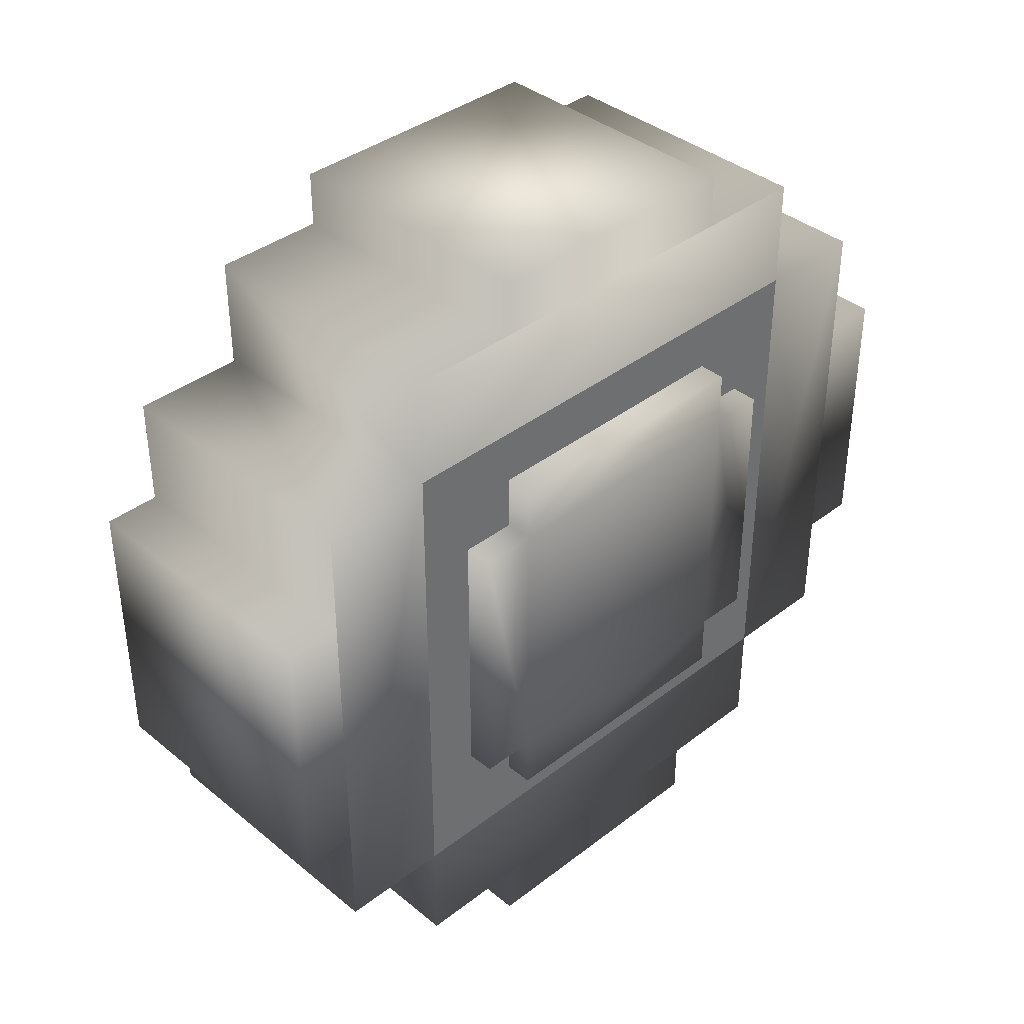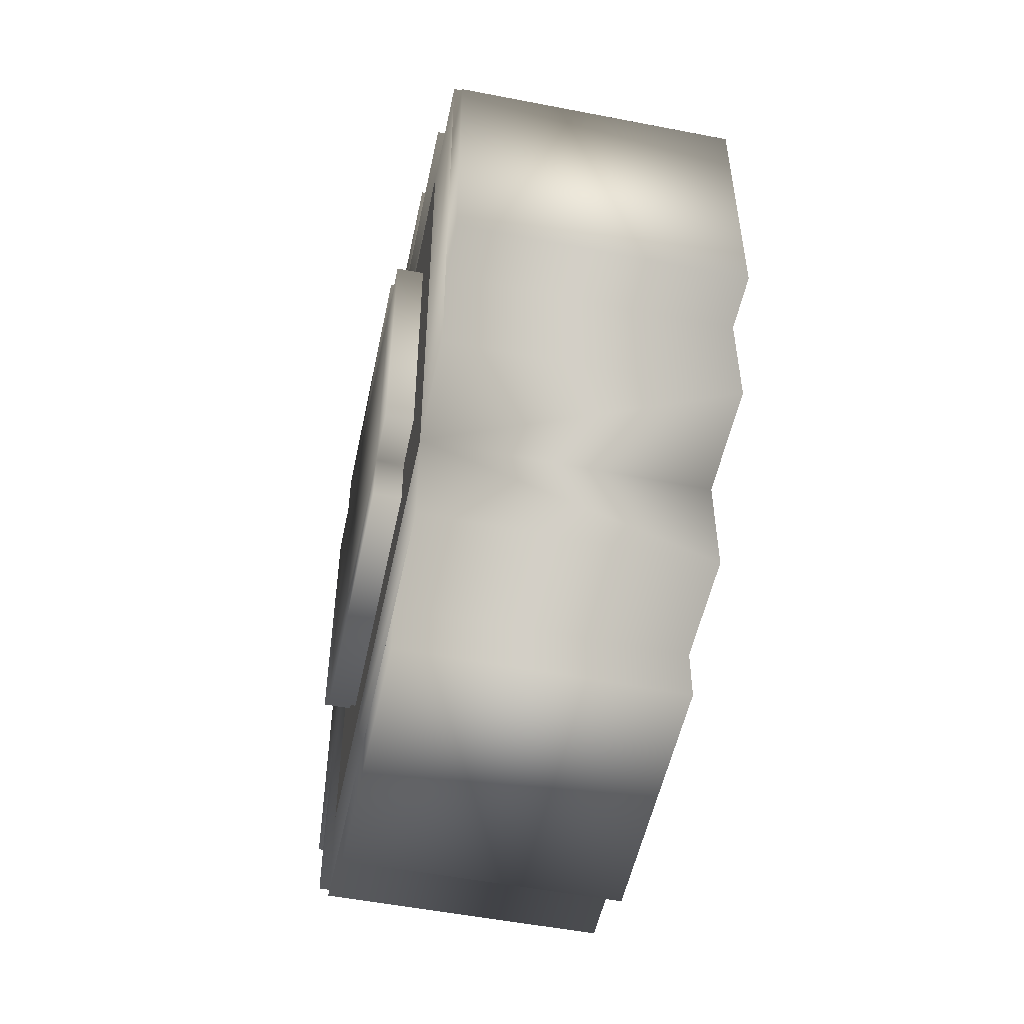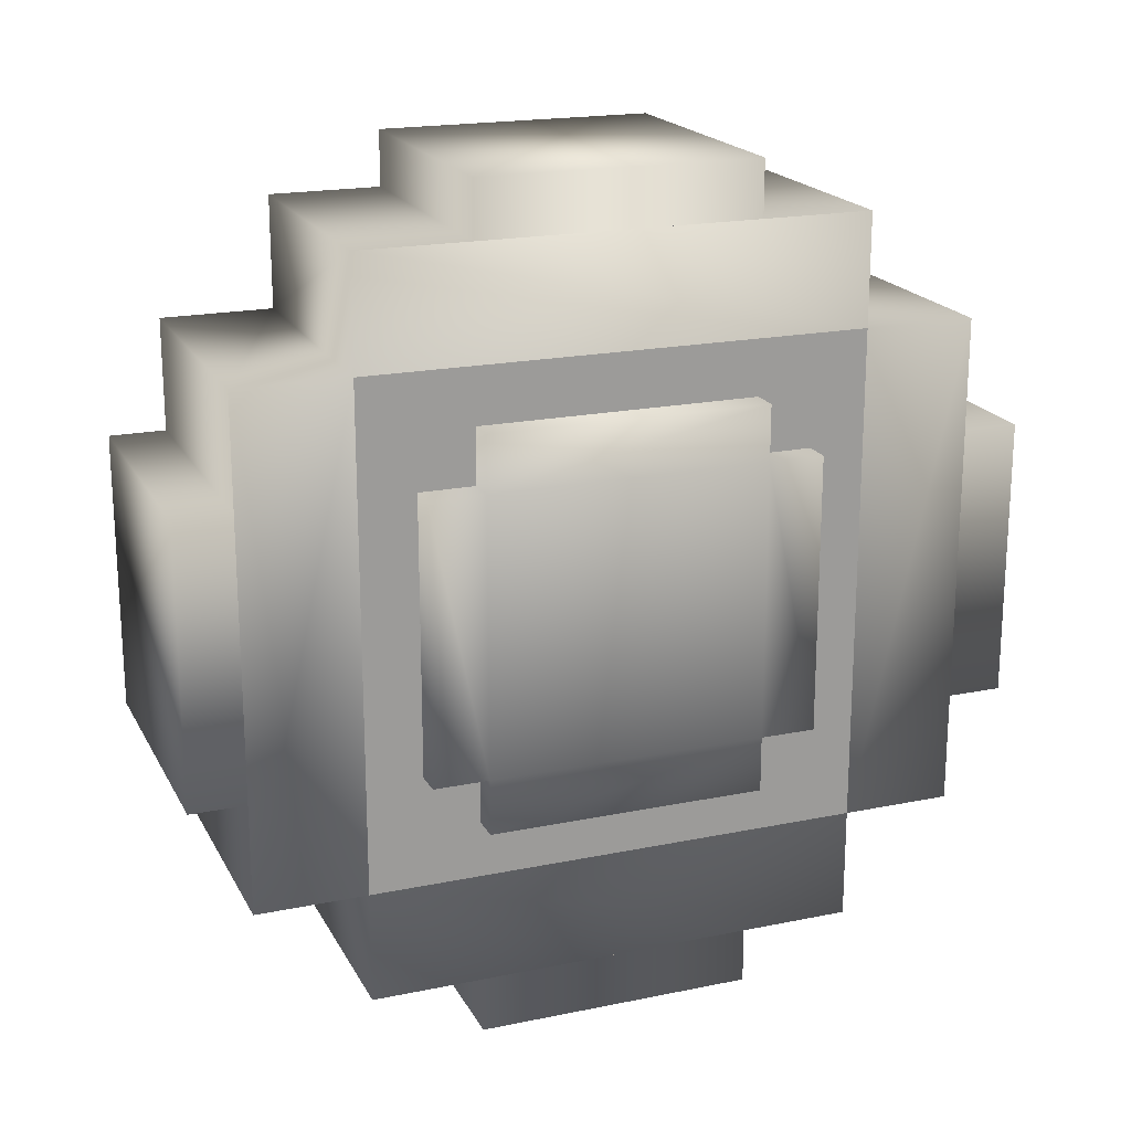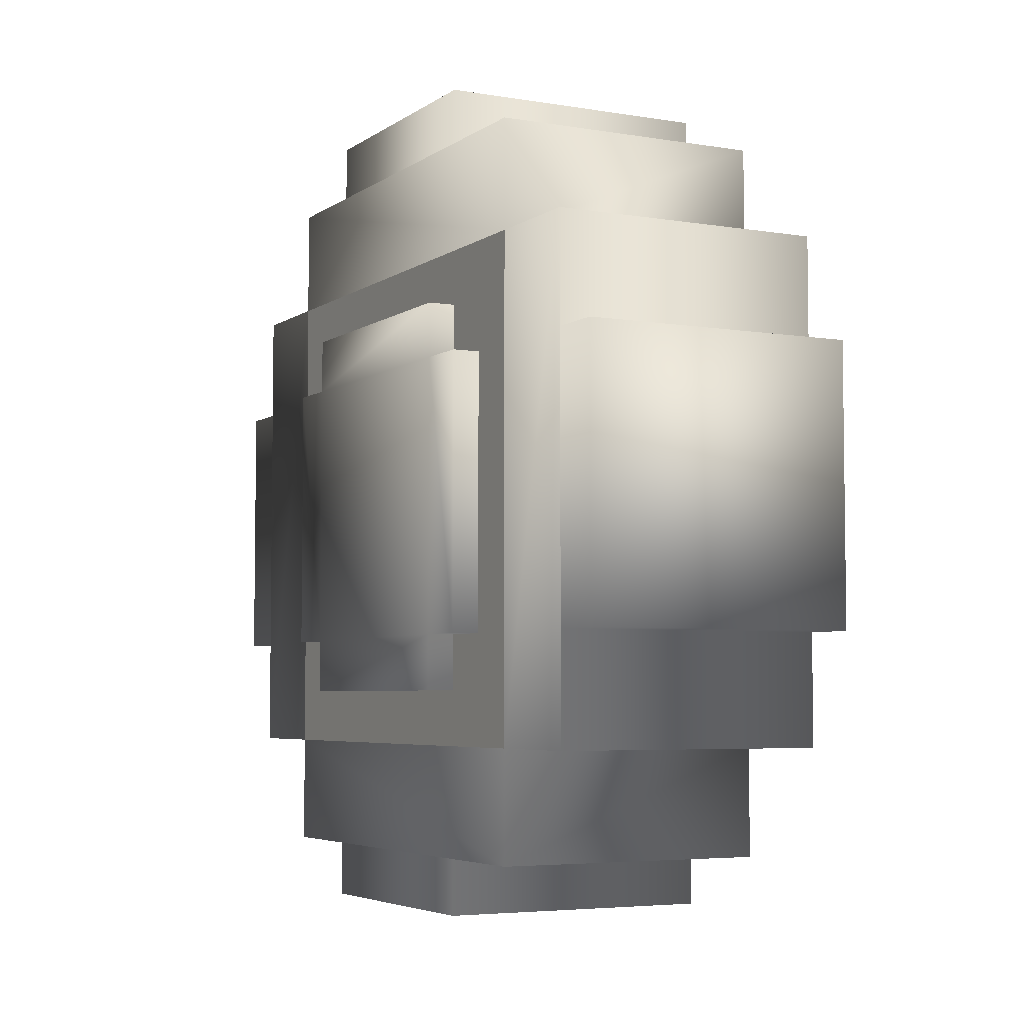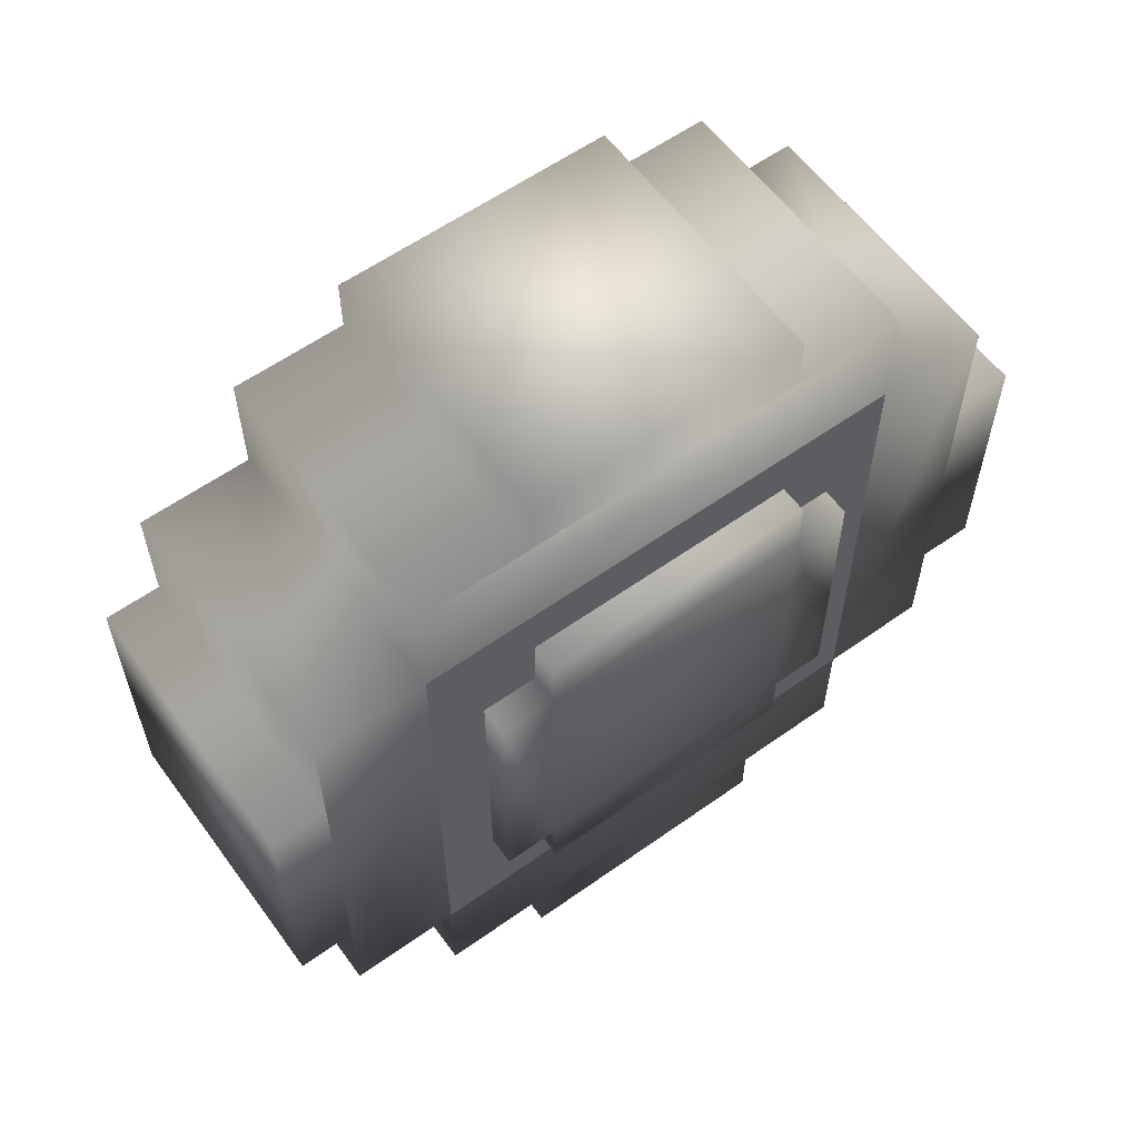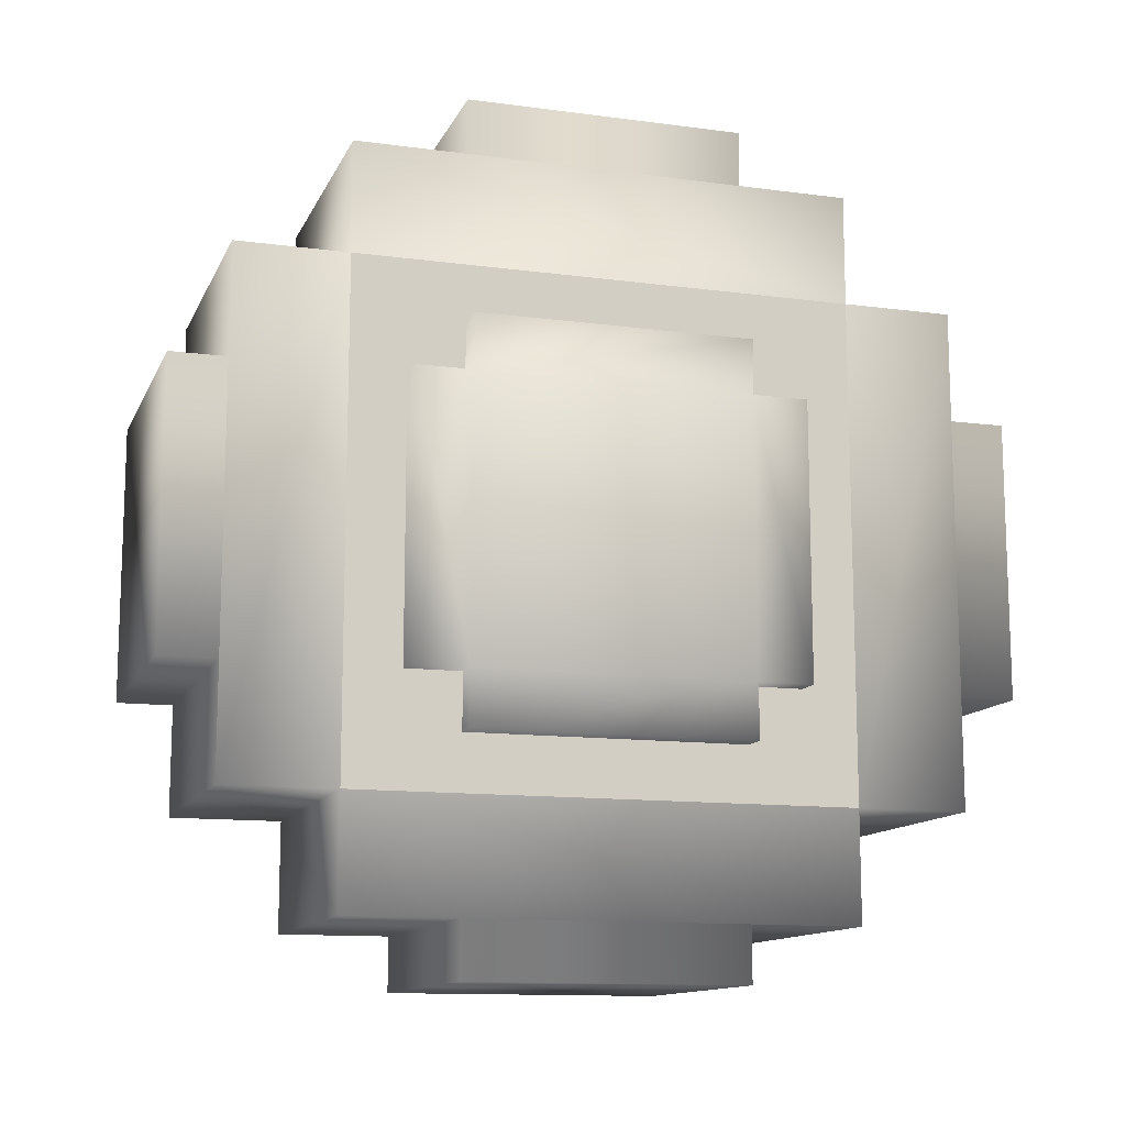
<metadata>
{"format":"obj","ext":"obj","renderer":"f3d","projection":"perspective","resolution":1024,"background":"white","views":[{"elev":38.3,"azim":-134.2,"up":"+Z"},{"elev":-52.8,"azim":168.2,"up":"+Z"},{"elev":19.4,"azim":-111.0,"up":"+Y"},{"elev":-4.9,"azim":152.4,"up":"+Y"},{"elev":59.4,"azim":53.9,"up":"+Z"},{"elev":-12.4,"azim":-107.4,"up":"+Z"}]}
</metadata>
<code>
o wheellarge
v 0.1562 0.2812 0.4062
v 0.1562 -0.2812 0.4062
v 0.1562 0.2812 -0.4062
v 0.1562 -0.2812 -0.4062
v -0.1562 0.2812 -0.4062
v -0.1562 -0.2812 -0.4062
v -0.1562 0.2812 0.4062
v -0.1562 -0.2812 0.4062
v 0.1562 0.4062 0.2812
v 0.1562 -0.4062 0.2812
v 0.1562 0.4062 -0.2812
v 0.1562 -0.4062 -0.2812
v -0.1562 0.4062 -0.2812
v -0.1562 -0.4062 -0.2812
v -0.1562 0.4062 0.2812
v -0.1562 -0.4062 0.2812
v 0.1875 0.1562 0.2188
v 0.1875 -0.1562 0.2188
v 0.1875 0.1562 -0.2188
v 0.1875 -0.1562 -0.2188
v -0.1875 0.1562 -0.2188
v -0.1875 -0.1562 -0.2188
v -0.1875 0.1562 0.2188
v -0.1875 -0.1562 0.2188
v 0.1562 0.1562 0.4688
v 0.1562 -0.1562 0.4688
v 0.1562 0.1562 -0.4688
v 0.1562 -0.1562 -0.4688
v -0.1562 0.1562 -0.4688
v -0.1562 -0.1562 -0.4688
v -0.1562 0.1562 0.4688
v -0.1562 -0.1562 0.4688
v 0.1562 0.4688 0.1562
v 0.1562 -0.4688 0.1562
v 0.1562 0.4688 -0.1562
v 0.1562 -0.4688 -0.1562
v -0.1562 0.4688 -0.1562
v -0.1562 -0.4688 -0.1562
v -0.1562 0.4688 0.1562
v -0.1562 -0.4688 0.1562
v 0.1875 0.2188 0.1562
v 0.1875 -0.2188 0.1562
v 0.1875 0.2188 -0.1562
v 0.1875 -0.2188 -0.1562
v -0.1875 0.2188 -0.1562
v -0.1875 -0.2188 -0.1562
v -0.1875 0.2188 0.1562
v -0.1875 -0.2188 0.1562
v -0.1562 0.2812 -0.1562
v -0.1562 0.2812 -0.2812
v -0.1562 0.4062 -0.1562
v -0.1562 0.1562 -0.2812
v -0.1562 0.1562 -0.4062
v -0.1562 0.4062 0.1562
v -0.1562 0.2812 0.1562
v -0.1562 0.2812 0.2812
v -0.1562 0.1562 0.2812
v -0.1562 0.1562 0.4062
v -0.1562 -0.1562 0.2812
v -0.1562 -0.1562 0.4062
v -0.1562 -0.2812 0.1562
v -0.1562 -0.2812 0.2812
v -0.1562 -0.4062 0.1562
v -0.1562 -0.4062 -0.1562
v -0.1562 -0.2812 -0.1562
v -0.1562 -0.2812 -0.2812
v -0.1562 -0.1562 -0.2812
v -0.1562 -0.1562 -0.4062
v 0.1562 0.4062 0.1562
v 0.1562 0.4062 -0.1562
v 0.1562 0.2812 0.1562
v 0.1562 0.2812 -0.1562
v 0.1562 0.1562 -0.4062
v 0.1562 -0.1562 -0.2812
v 0.1562 0.1562 -0.2812
v 0.1562 -0.4062 -0.1562
v 0.1562 -0.4062 0.1562
v 0.1562 -0.2812 0.1562
v 0.1562 -0.2812 -0.1562
v 0.1562 -0.1562 0.1562
v 0.1562 -0.1562 -0.1562
v 0.1562 0.1562 -0.1562
v 0.1562 0.1562 0.1562
v 0.1562 0.1562 0.4062
v 0.1562 -0.1562 0.4062
v 0.1562 -0.1562 0.2188
v 0.1562 0.1562 0.2188
v 0.1562 0.2188 0.1562
v 0.1562 0.2188 -0.1562
v 0.1562 0.1562 -0.2188
v 0.1562 -0.1562 -0.2188
v 0.1562 -0.2812 0.2812
v 0.1562 0.2812 0.2812
v 0.1562 0.2812 -0.2812
v 0.1562 -0.2812 -0.2812
v 0.1562 -0.1562 -0.4062
v -0.1875 0.1562 -0.1562
v -0.1875 0.1562 0.1562
v -0.1875 -0.1562 0.1562
v -0.1875 -0.1562 -0.1562
v 0.1875 0.1562 -0.1562
v 0.1875 0.1562 0.1562
v 0.1875 -0.1562 0.1562
v 0.1875 -0.1562 -0.1562
f 56 50 66 62
f 93 92 95 94
f 20 19 101 104
f 46 48 99 100
f 24 23 98 99
f 20 104 100 22
f 41 43 45 47
f 45 43 101 97
f 51 37 35 70
f 34 36 76 77
f 16 62 66 14
f 38 36 34 40
f 28 30 29 27
f 39 33 35 37
f 20 22 21 19
f 47 45 97 98
f 21 22 100 97
f 104 44 46 100
f 46 44 42 48
f 42 103 99 48
f 99 103 18 24
f 23 24 18 17
f 17 102 98 23
f 102 41 47 98
f 101 19 21 97
f 40 63 64 38
f 31 58 60 32
f 37 51 54 39
f 29 30 68 53
f 12 95 92 10
f 3 94 95 4
f 9 93 94 11
f 6 66 50 5
f 13 50 56 15
f 7 56 62 8
f 35 33 69 70
f 2 92 93 1
f 25 26 85 84
f 28 27 73 96
f 99 98 97 100
f 42 44 104 103
f 17 18 103 102
f 43 41 102 101
f 104 101 102 103
f 11 13 51 70
f 94 50 13 11
f 94 3 5 50
f 5 3 73 53
f 29 53 73 27
f 28 96 68 30
f 4 6 68 96
f 95 66 6 4
f 66 95 12 14
f 76 36 38 64
f 14 12 76 64
f 77 63 40 34
f 10 16 63 77
f 62 16 10 92
f 62 92 2 8
f 8 2 85 60
f 32 60 85 26
f 26 25 31 32
f 58 31 25 84
f 1 7 58 84
f 56 7 1 93
f 93 9 15 56
f 15 9 69 54
f 39 54 69 33

</code>
